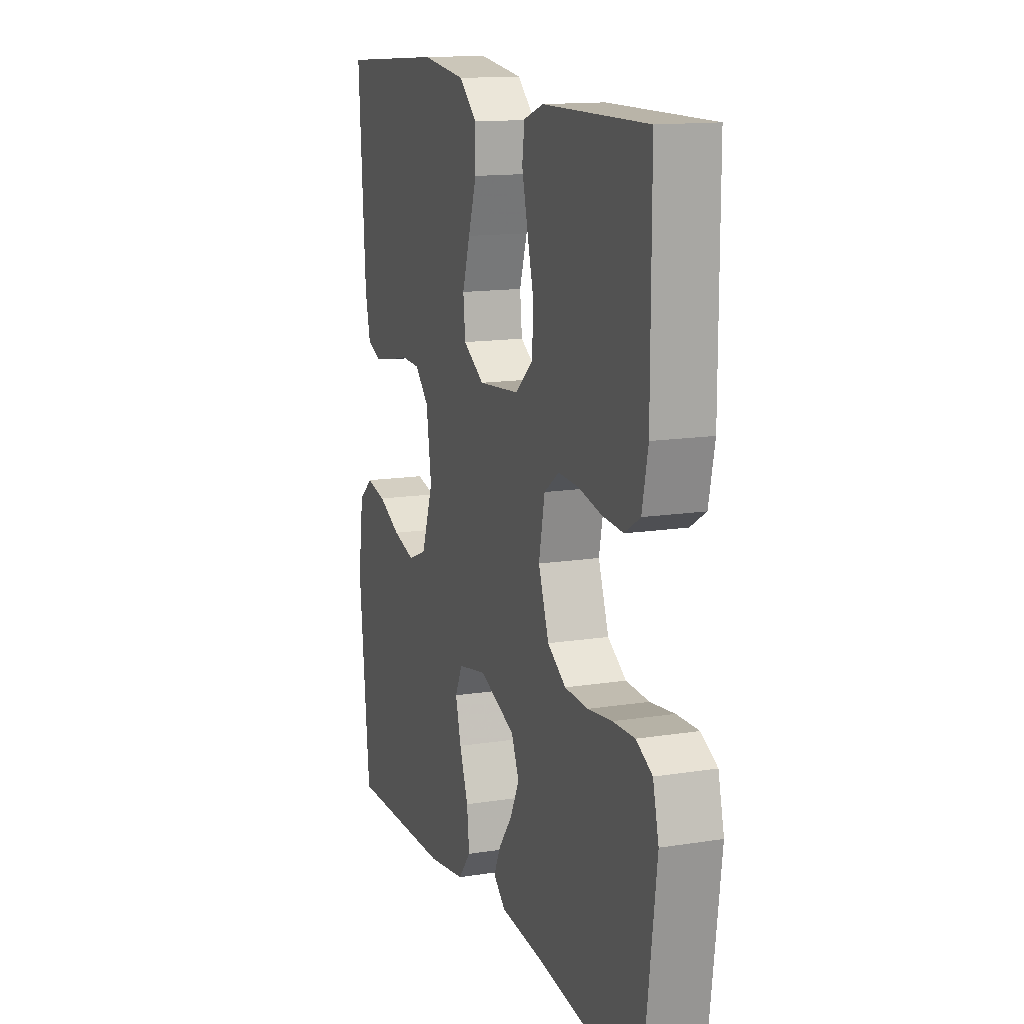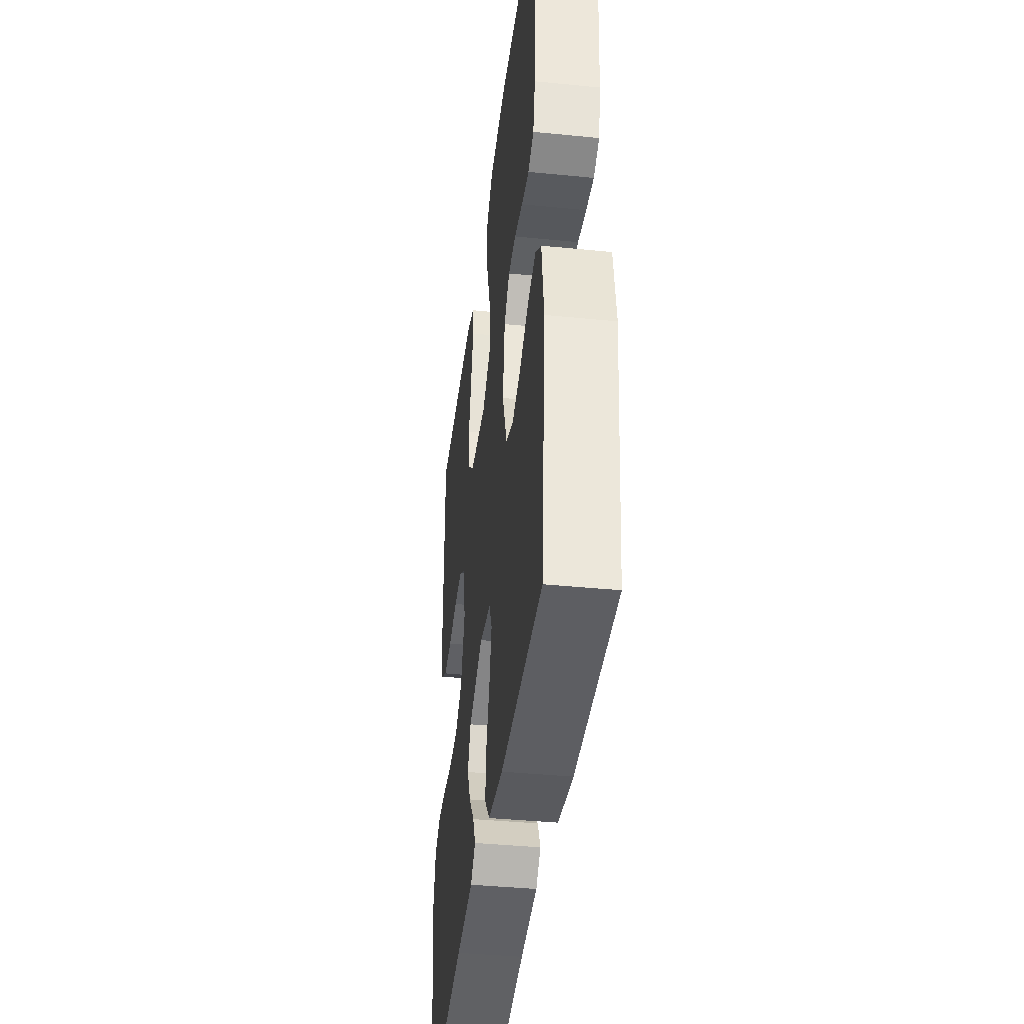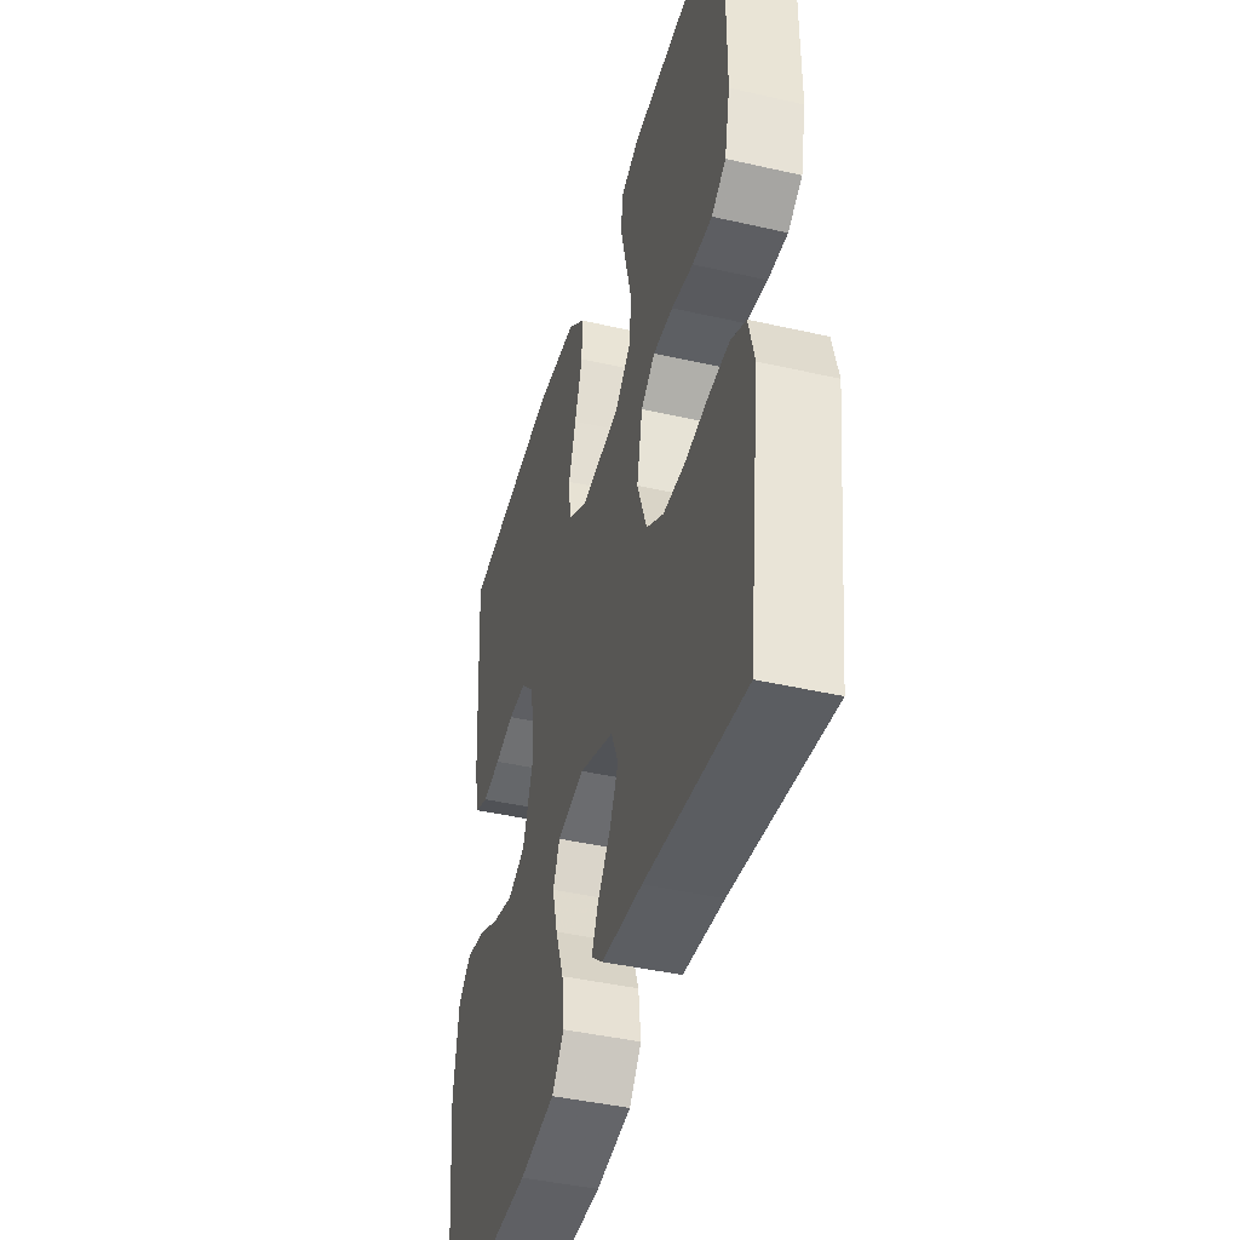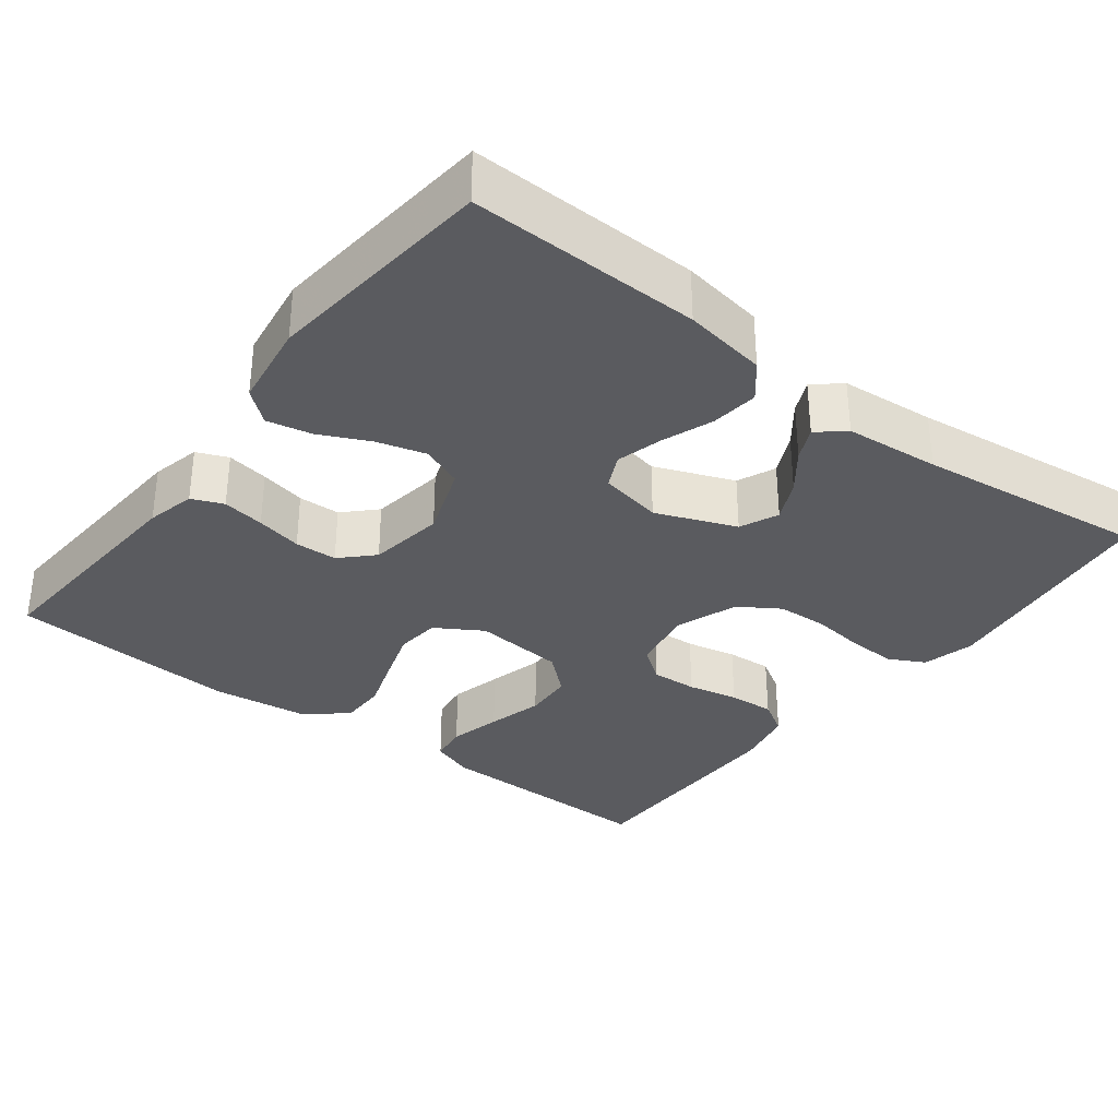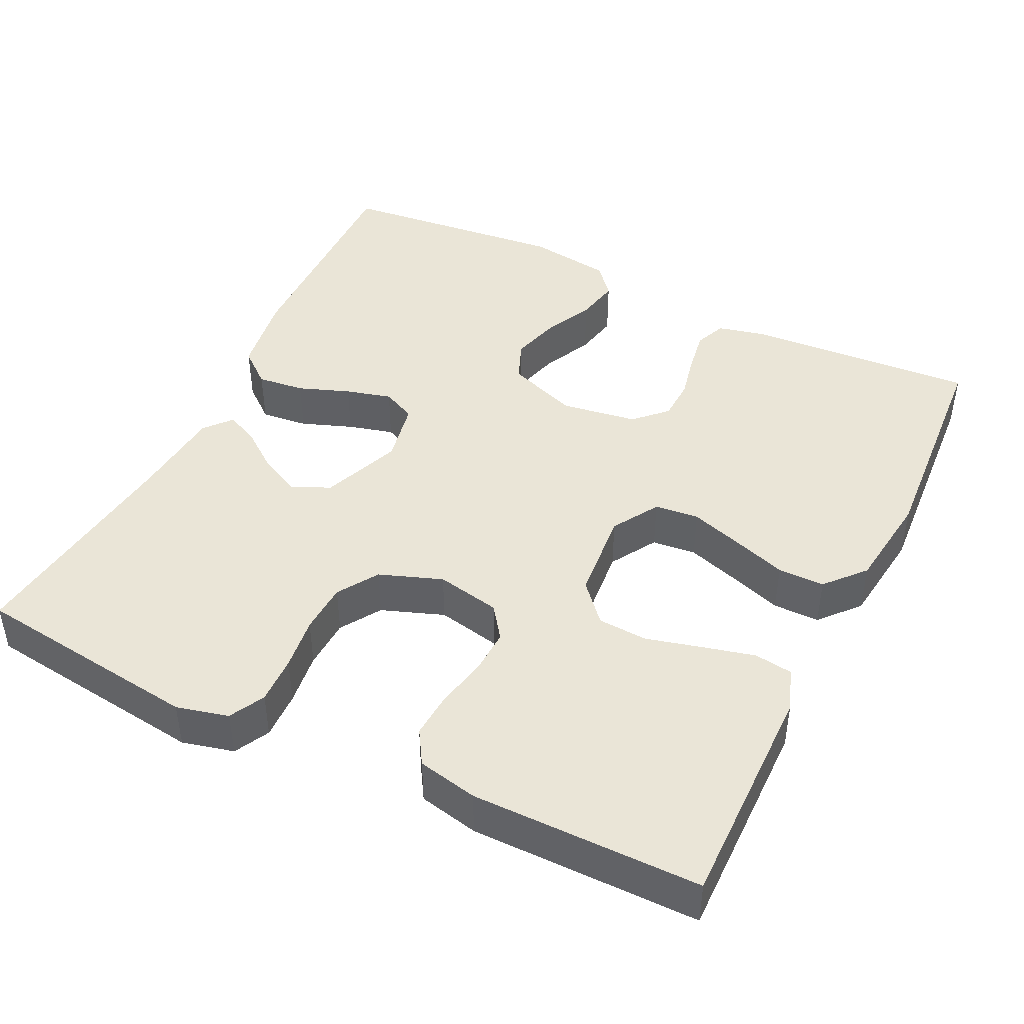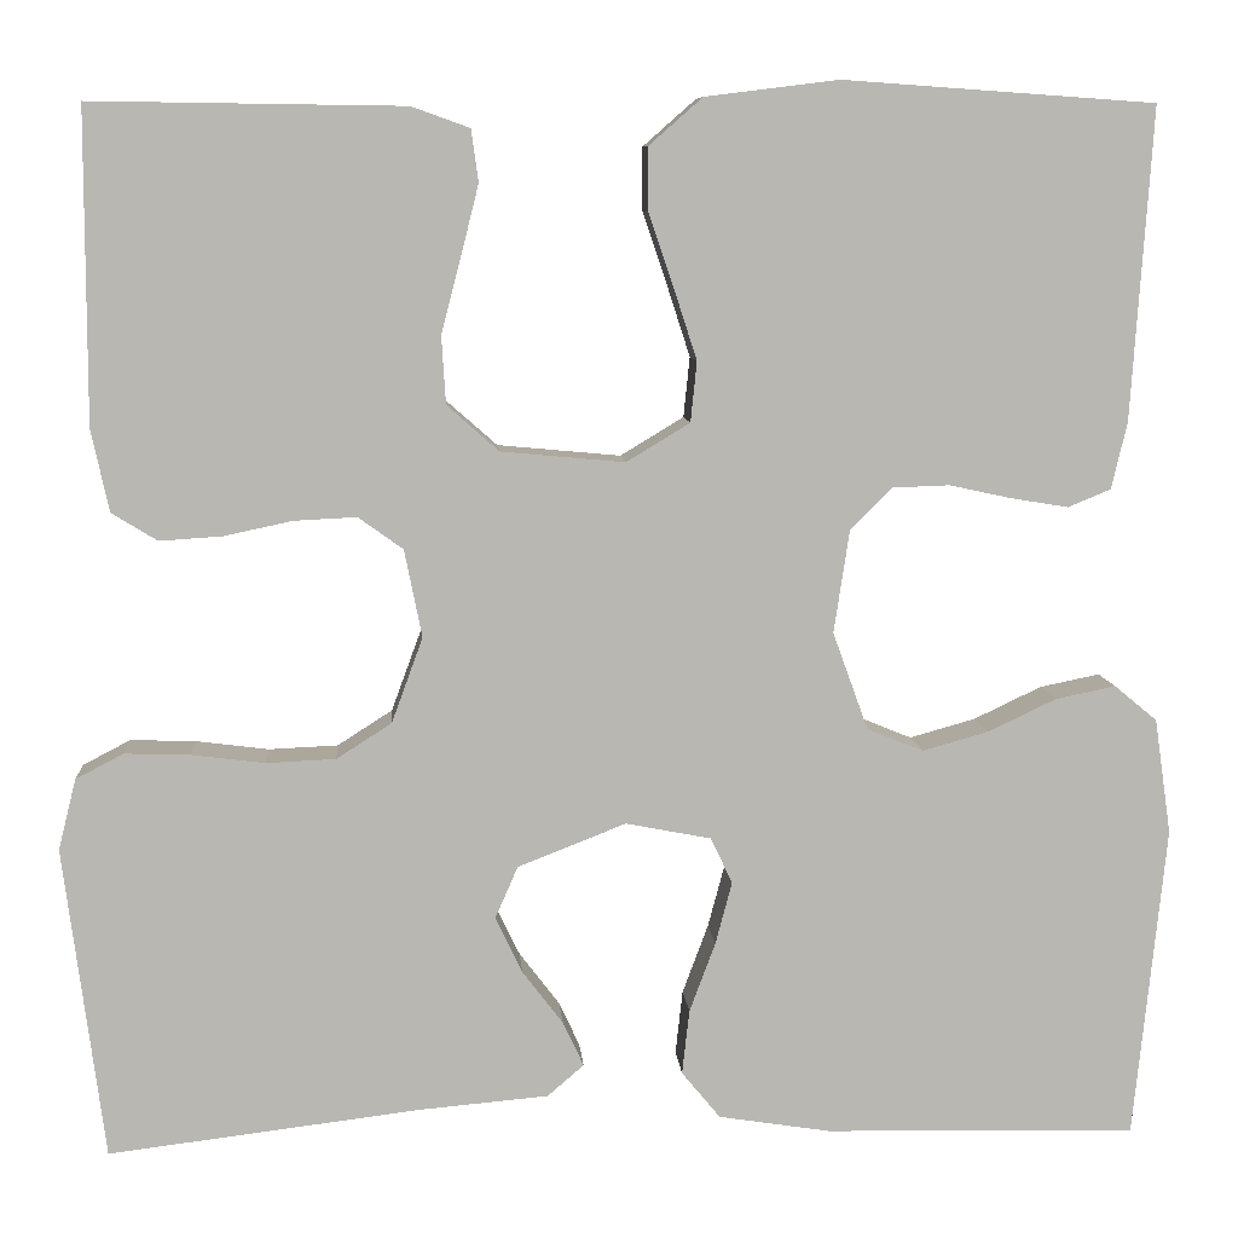
<metadata>
{"format":"obj","ext":"obj","renderer":"f3d","projection":"perspective","resolution":1024,"background":"white","views":[{"elev":14.0,"azim":-109.3,"up":"+Z"},{"elev":-40.3,"azim":83.0,"up":"+Z"},{"elev":-42.8,"azim":-105.2,"up":"+Z"},{"elev":-33.4,"azim":142.5,"up":"+Y"},{"elev":44.2,"azim":-64.0,"up":"+Y"},{"elev":8.3,"azim":-4.2,"up":"+Z"}]}
</metadata>
<code>
v 0.5 0.07 0.5
v 0.48 0.07 0.2
v 0.465 0.07 0.136
v 0.424 0.07 0.119
v 0.369 0.07 0.128
v 0.309 0.07 0.141
v 0.254 0.07 0.139
v 0.214 0.07 0.099
v 0.199 0.07 0
v 0.233 0.07 -0.094
v 0.287 0.07 -0.116
v 0.351 0.07 -0.098
v 0.416 0.07 -0.067
v 0.474 0.07 -0.055
v 0.515 0.07 -0.089
v 0.531 0.07 -0.2
v 0.5 0.07 -0.5
v 0.2 0.07 -0.494
v 0.092 0.07 -0.477
v 0.055 0.07 -0.432
v 0.062 0.07 -0.37
v 0.087 0.07 -0.303
v 0.103 0.07 -0.243
v 0.082 0.07 -0.199
v 0 0.07 -0.183
v -0.104 0.07 -0.224
v -0.126 0.07 -0.274
v -0.1 0.07 -0.328
v -0.061 0.07 -0.379
v -0.041 0.07 -0.422
v -0.076 0.07 -0.452
v -0.2 0.07 -0.463
v -0.5 0.07 -0.5
v -0.539 0.07 -0.2
v -0.522 0.07 -0.132
v -0.476 0.07 -0.108
v -0.413 0.07 -0.11
v -0.343 0.07 -0.119
v -0.276 0.07 -0.116
v -0.223 0.07 -0.082
v -0.193 0.07 0
v -0.21 0.07 0.084
v -0.253 0.07 0.115
v -0.313 0.07 0.112
v -0.379 0.07 0.098
v -0.439 0.07 0.094
v -0.483 0.07 0.121
v -0.5 0.07 0.2
v -0.5 0.07 0.5
v -0.2 0.07 0.496
v -0.144 0.07 0.476
v -0.137 0.07 0.426
v -0.154 0.07 0.358
v -0.173 0.07 0.285
v -0.169 0.07 0.22
v -0.119 0.07 0.176
v 0 0.07 0.165
v 0.061 0.07 0.202
v 0.067 0.07 0.26
v 0.045 0.07 0.328
v 0.021 0.07 0.399
v 0.021 0.07 0.46
v 0.072 0.07 0.505
v 0.2 0.07 0.521
v 0.5 0 0.5
v 0.48 0 0.2
v 0.465 0 0.136
v 0.424 0 0.119
v 0.369 0 0.128
v 0.309 0 0.141
v 0.254 0 0.139
v 0.214 0 0.099
v 0.199 0 0
v 0.233 0 -0.094
v 0.287 0 -0.116
v 0.351 0 -0.098
v 0.416 0 -0.067
v 0.474 0 -0.055
v 0.515 0 -0.089
v 0.531 0 -0.2
v 0.5 0 -0.5
v 0.2 0 -0.494
v 0.092 0 -0.477
v 0.055 0 -0.432
v 0.062 0 -0.37
v 0.087 0 -0.303
v 0.103 0 -0.243
v 0.082 0 -0.199
v 0 0 -0.183
v -0.104 0 -0.224
v -0.126 0 -0.274
v -0.1 0 -0.328
v -0.061 0 -0.379
v -0.041 0 -0.422
v -0.076 0 -0.452
v -0.2 0 -0.463
v -0.5 0 -0.5
v -0.539 0 -0.2
v -0.522 0 -0.132
v -0.476 0 -0.108
v -0.413 0 -0.11
v -0.343 0 -0.119
v -0.276 0 -0.116
v -0.223 0 -0.082
v -0.193 0 0
v -0.21 0 0.084
v -0.253 0 0.115
v -0.313 0 0.112
v -0.379 0 0.098
v -0.439 0 0.094
v -0.483 0 0.121
v -0.5 0 0.2
v -0.5 0 0.5
v -0.2 0 0.496
v -0.144 0 0.476
v -0.137 0 0.426
v -0.154 0 0.358
v -0.173 0 0.285
v -0.169 0 0.22
v -0.119 0 0.176
v 0 0 0.165
v 0.061 0 0.202
v 0.067 0 0.26
v 0.045 0 0.328
v 0.021 0 0.399
v 0.021 0 0.46
v 0.072 0 0.505
v 0.2 0 0.521
f 60 61 62 63
f 59 60 63 64
f 58 59 64 1
f 51 52 53 54
f 49 50 51 54
f 49 54 55
f 48 49 55 56
f 44 45 46 47
f 43 44 47 48
f 35 36 37 38
f 35 38 39
f 32 33 34 35
f 32 35 39
f 31 32 39 40
f 28 29 30 31
f 27 28 31 40
f 19 20 21 22
f 19 22 23
f 18 19 23
f 17 18 23
f 16 17 23 24
f 12 13 14 15
f 11 12 15 16
f 3 4 5 6
f 1 2 3 6
f 58 1 6 7
f 57 58 7 8
f 43 48 56 57
f 42 43 57 8
f 41 42 8 9
f 26 27 40 41
f 25 26 41 9
f 11 16 24 25
f 10 11 25
f 9 10 25
f 127 126 125 124
f 128 127 124 123
f 65 128 123 122
f 118 117 116 115
f 118 115 114 113
f 119 118 113
f 120 119 113 112
f 111 110 109 108
f 112 111 108 107
f 102 101 100 99
f 103 102 99
f 99 98 97 96
f 103 99 96
f 104 103 96 95
f 95 94 93 92
f 104 95 92 91
f 86 85 84 83
f 87 86 83
f 87 83 82
f 87 82 81
f 88 87 81 80
f 79 78 77 76
f 80 79 76 75
f 70 69 68 67
f 70 67 66 65
f 71 70 65 122
f 72 71 122 121
f 121 120 112 107
f 72 121 107 106
f 73 72 106 105
f 105 104 91 90
f 73 105 90 89
f 89 88 80 75
f 89 75 74
f 89 74 73
f 1 65 66 2
f 2 66 67 3
f 3 67 68 4
f 4 68 69 5
f 5 69 70 6
f 6 70 71 7
f 7 71 72 8
f 8 72 73 9
f 9 73 74 10
f 10 74 75 11
f 11 75 76 12
f 12 76 77 13
f 13 77 78 14
f 14 78 79 15
f 15 79 80 16
f 16 80 81 17
f 17 81 82 18
f 18 82 83 19
f 19 83 84 20
f 20 84 85 21
f 21 85 86 22
f 22 86 87 23
f 23 87 88 24
f 24 88 89 25
f 25 89 90 26
f 26 90 91 27
f 27 91 92 28
f 28 92 93 29
f 29 93 94 30
f 30 94 95 31
f 31 95 96 32
f 32 96 97 33
f 33 97 98 34
f 34 98 99 35
f 35 99 100 36
f 36 100 101 37
f 37 101 102 38
f 38 102 103 39
f 39 103 104 40
f 40 104 105 41
f 41 105 106 42
f 42 106 107 43
f 43 107 108 44
f 44 108 109 45
f 45 109 110 46
f 46 110 111 47
f 47 111 112 48
f 48 112 113 49
f 49 113 114 50
f 50 114 115 51
f 51 115 116 52
f 52 116 117 53
f 53 117 118 54
f 54 118 119 55
f 55 119 120 56
f 56 120 121 57
f 57 121 122 58
f 58 122 123 59
f 59 123 124 60
f 60 124 125 61
f 61 125 126 62
f 62 126 127 63
f 63 127 128 64
f 64 128 65 1

</code>
